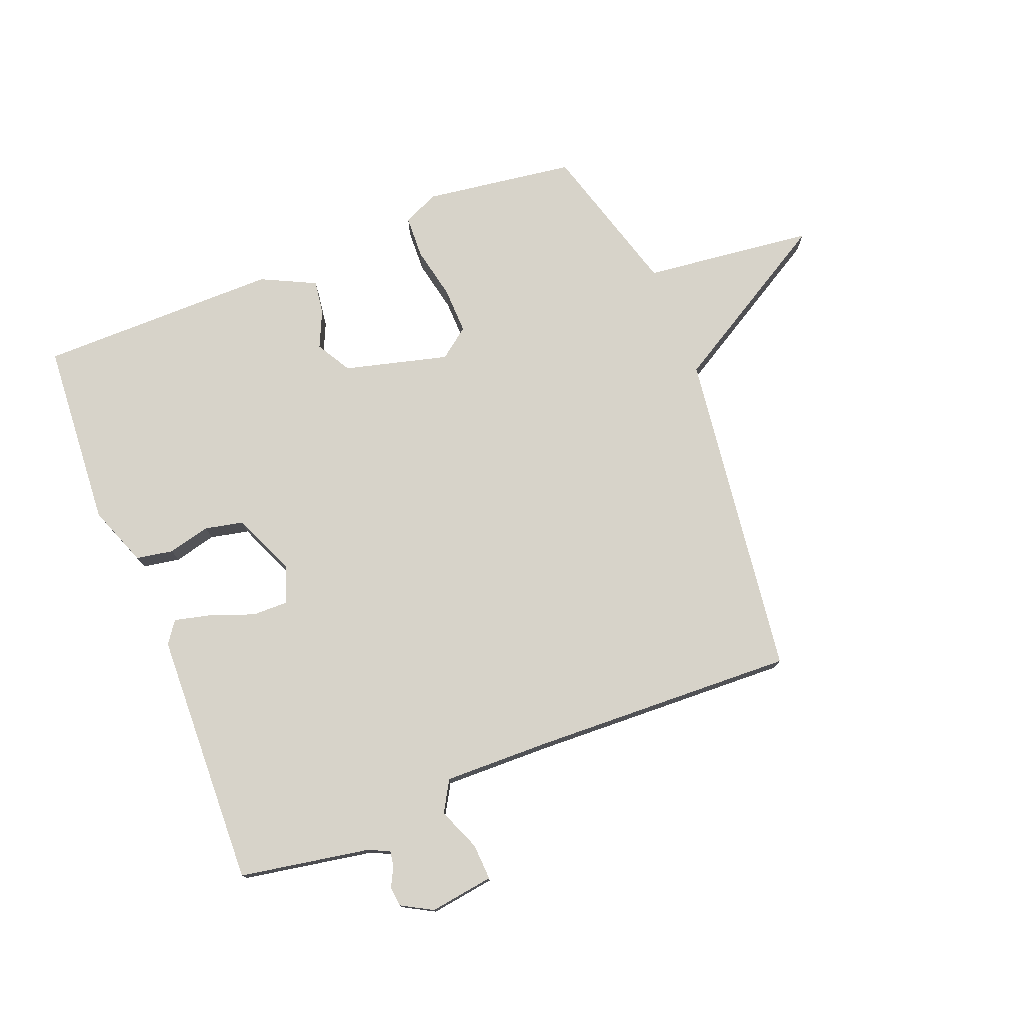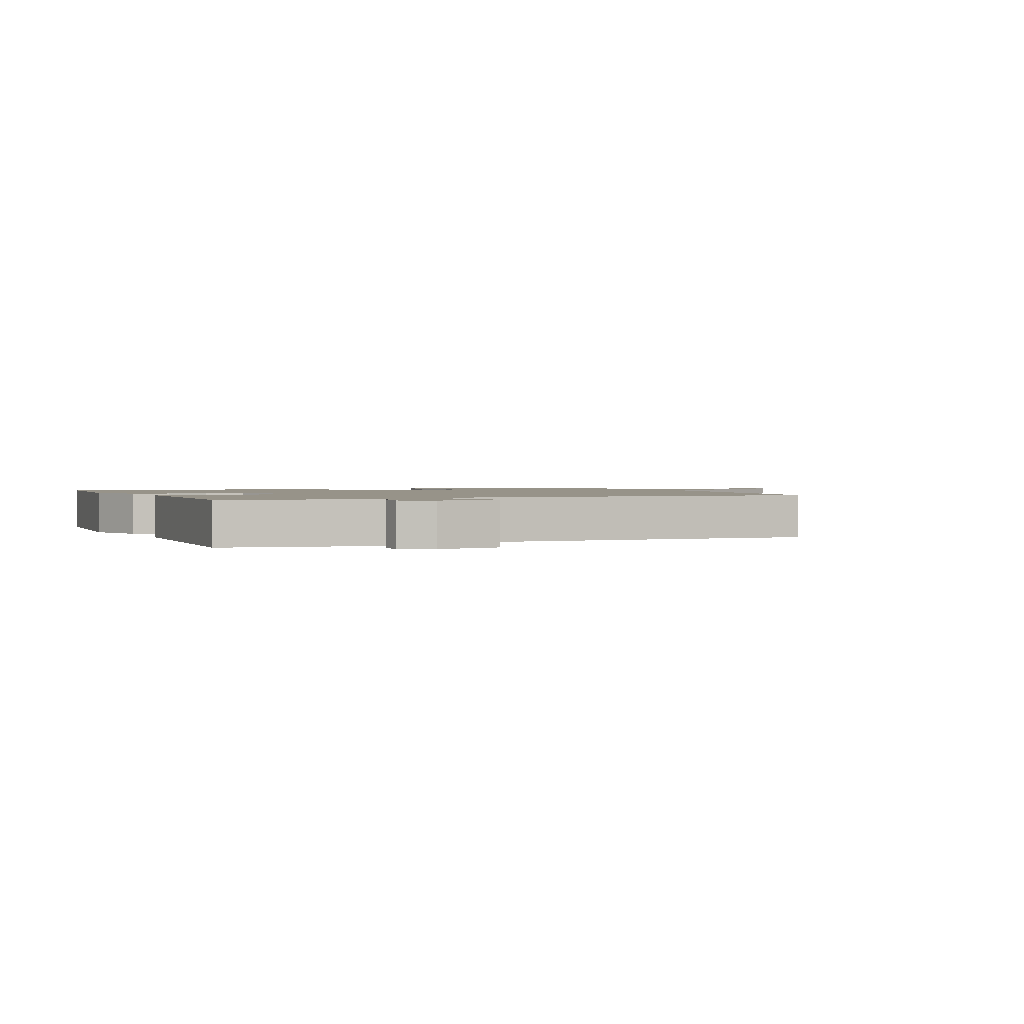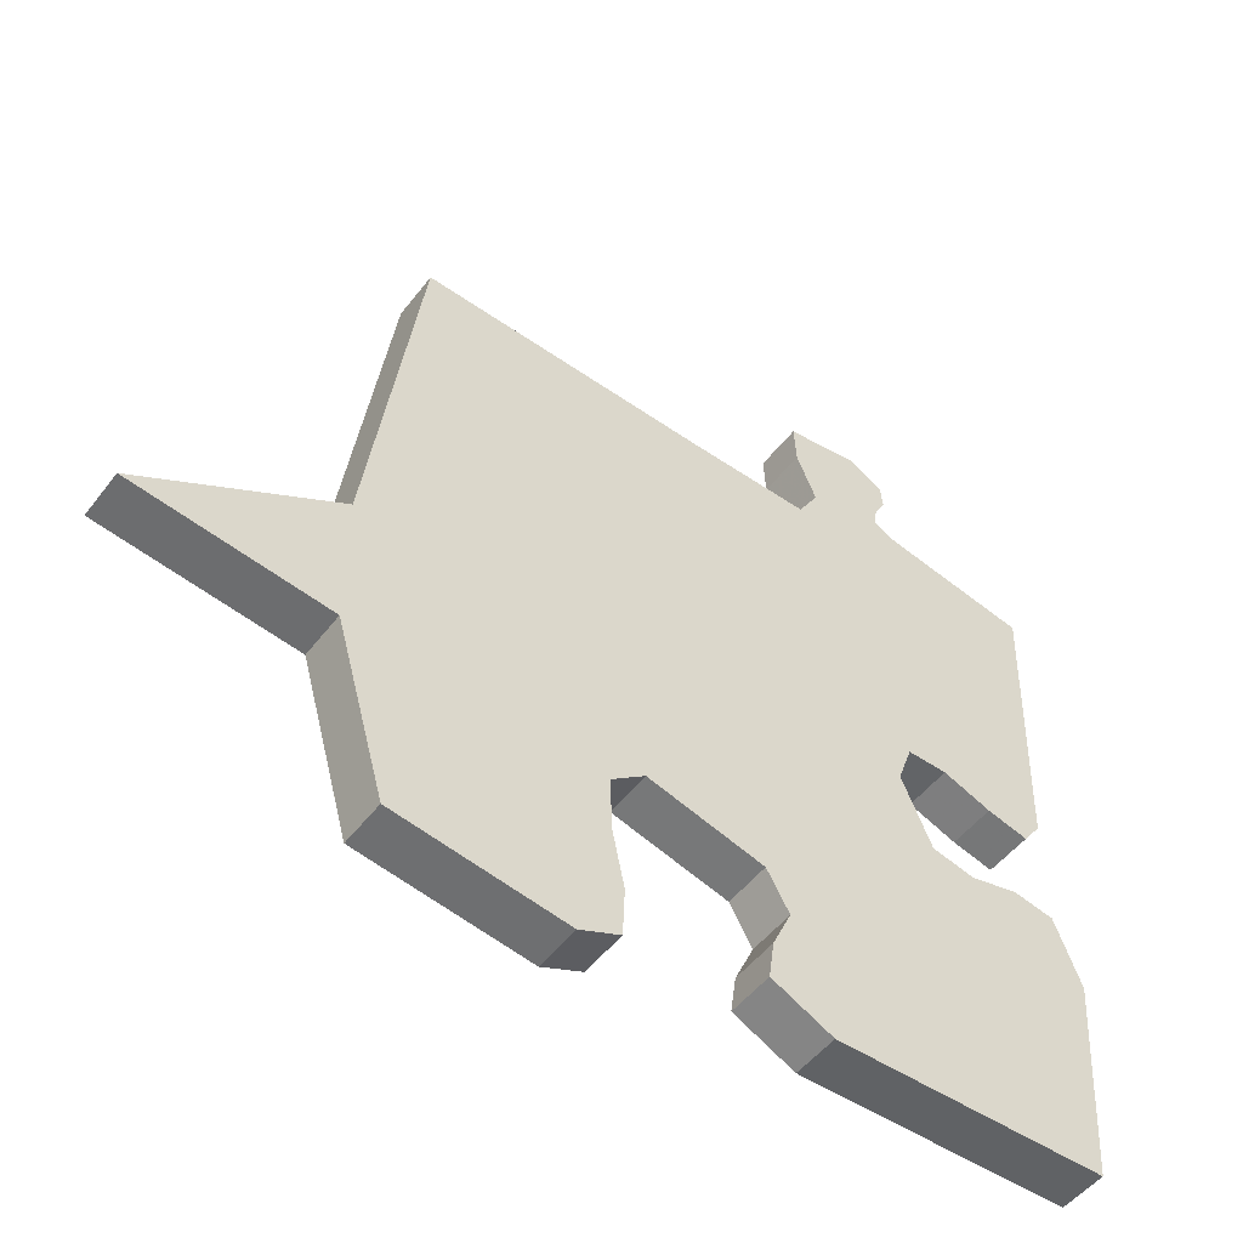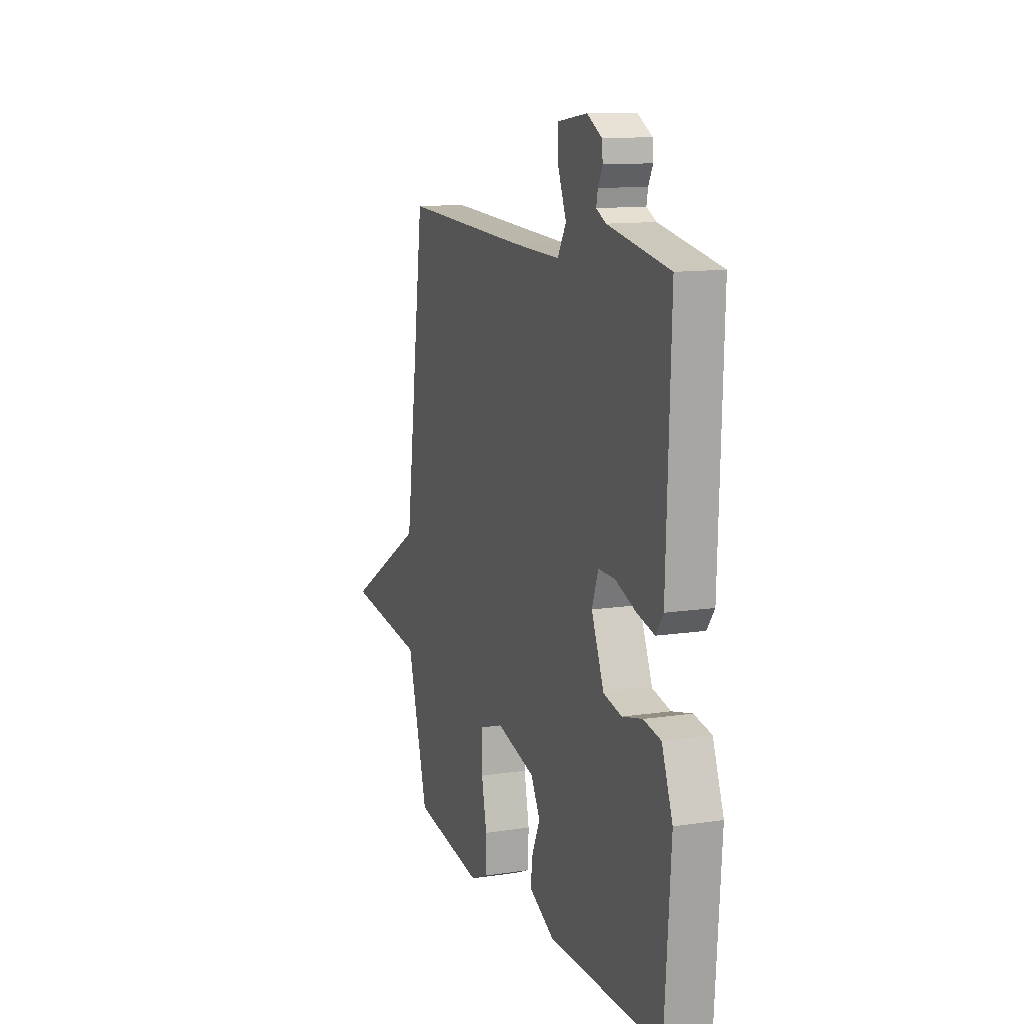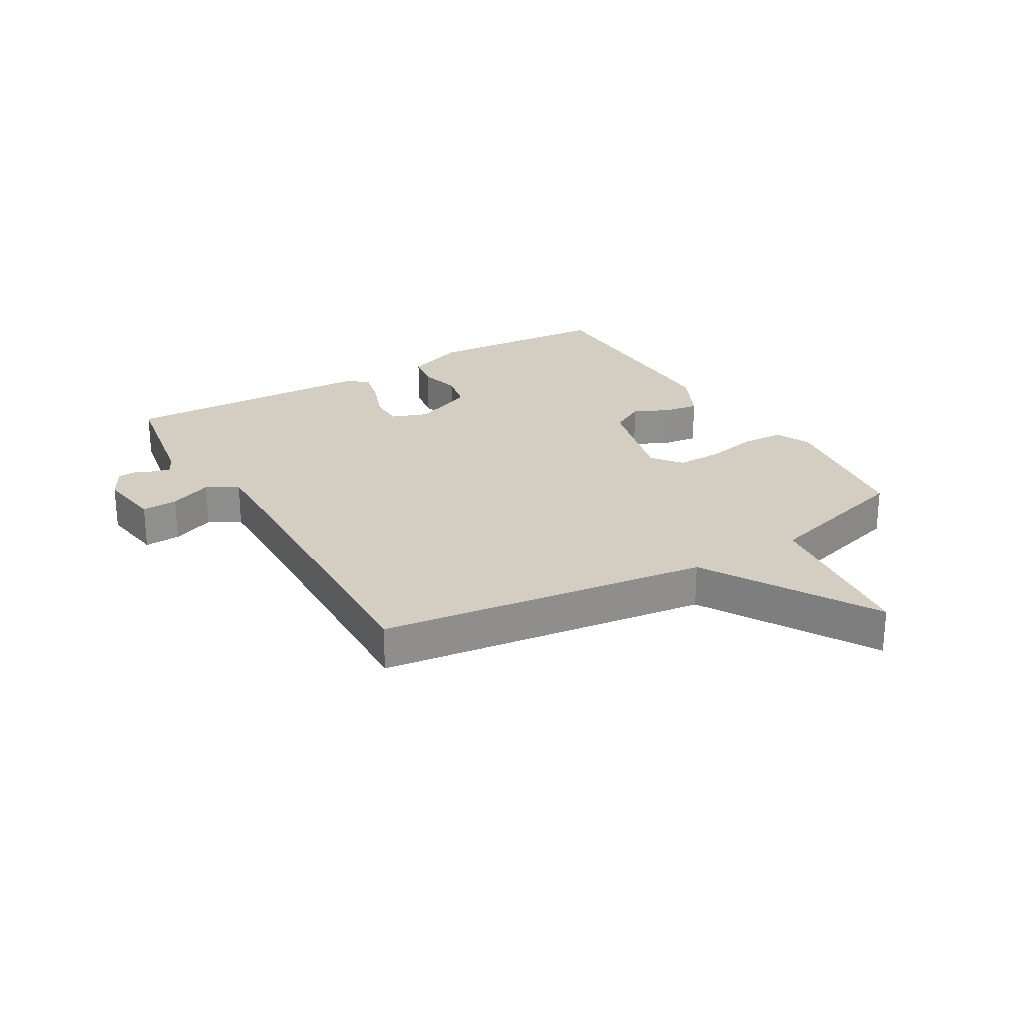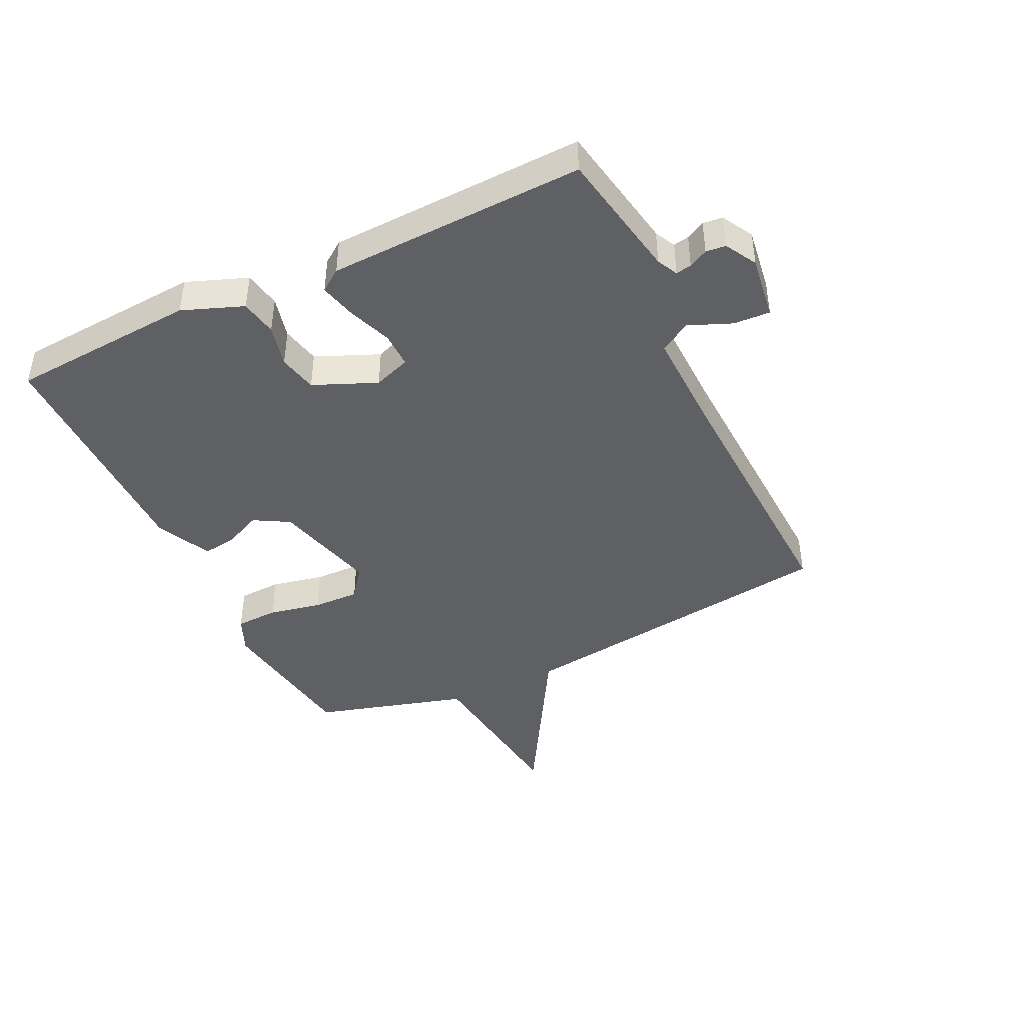
<metadata>
{"format":"obj","ext":"obj","renderer":"f3d","projection":"perspective","resolution":1024,"background":"white","views":[{"elev":76.3,"azim":-21.7,"up":"+Y"},{"elev":1.5,"azim":-23.6,"up":"+Y"},{"elev":-50.6,"azim":143.8,"up":"+Z"},{"elev":12.1,"azim":-109.8,"up":"+Z"},{"elev":25.1,"azim":59.3,"up":"+Y"},{"elev":-43.1,"azim":-64.4,"up":"+Y"}]}
</metadata>
<code>
v 0.5 0.07 0.5
v 0.573 0.07 -0.046
v 0.856 0.07 -0.212
v 0.573 0.07 -0.246
v 0.5 0.07 -0.5
v 0.251 0.07 -0.536
v 0.191 0.07 -0.51
v 0.188 0.07 -0.439
v 0.206 0.07 -0.352
v 0.208 0.07 -0.275
v 0.158 0.07 -0.237
v -0.014 0.07 -0.282
v -0.047 0.07 -0.34
v -0.019 0.07 -0.401
v -0.011 0.07 -0.457
v -0.101 0.07 -0.501
v -0.5 0.07 -0.5
v -0.522 0.07 -0.19
v -0.484 0.07 -0.09
v -0.423 0.07 -0.079
v -0.353 0.07 -0.096
v -0.289 0.07 -0.082
v -0.245 0.07 0.022
v -0.267 0.07 0.083
v -0.326 0.07 0.082
v -0.398 0.07 0.055
v -0.459 0.07 0.04
v -0.485 0.07 0.076
v -0.5 0.07 0.5
v -0.284 0.07 0.539
v -0.25 0.07 0.556
v -0.255 0.07 0.582
v -0.271 0.07 0.613
v -0.268 0.07 0.646
v -0.216 0.07 0.675
v -0.11 0.07 0.66
v -0.113 0.07 0.6
v -0.142 0.07 0.529
v -0.112 0.07 0.478
v 0.061 0.07 0.482
v 0.5 0 0.5
v 0.573 0 -0.046
v 0.856 0 -0.212
v 0.573 0 -0.246
v 0.5 0 -0.5
v 0.251 0 -0.536
v 0.191 0 -0.51
v 0.188 0 -0.439
v 0.206 0 -0.352
v 0.208 0 -0.275
v 0.158 0 -0.237
v -0.014 0 -0.282
v -0.047 0 -0.34
v -0.019 0 -0.401
v -0.011 0 -0.457
v -0.101 0 -0.501
v -0.5 0 -0.5
v -0.522 0 -0.19
v -0.484 0 -0.09
v -0.423 0 -0.079
v -0.353 0 -0.096
v -0.289 0 -0.082
v -0.245 0 0.022
v -0.267 0 0.083
v -0.326 0 0.082
v -0.398 0 0.055
v -0.459 0 0.04
v -0.485 0 0.076
v -0.5 0 0.5
v -0.284 0 0.539
v -0.25 0 0.556
v -0.255 0 0.582
v -0.271 0 0.613
v -0.268 0 0.646
v -0.216 0 0.675
v -0.11 0 0.66
v -0.113 0 0.6
v -0.142 0 0.529
v -0.112 0 0.478
v 0.061 0 0.482
f 36 37 38
f 35 36 38
f 34 35 38
f 33 34 38
f 32 33 38
f 31 32 38 39
f 30 31 39
f 29 30 39
f 28 29 39
f 27 28 39
f 26 27 39
f 25 26 39
f 24 25 39 40
f 19 20 21
f 18 19 21
f 17 18 21
f 16 17 21
f 15 16 21
f 14 15 21
f 13 14 21
f 12 13 21 22
f 11 12 22 23
f 7 8 9
f 6 7 9
f 5 6 9
f 4 5 9
f 4 9 10
f 4 10 11
f 3 4 11
f 2 3 11
f 23 24 40
f 11 23 40
f 2 11 40
f 1 2 40
f 78 77 76
f 78 76 75
f 78 75 74
f 78 74 73
f 78 73 72
f 79 78 72 71
f 79 71 70
f 79 70 69
f 79 69 68
f 79 68 67
f 79 67 66
f 79 66 65
f 80 79 65 64
f 61 60 59
f 61 59 58
f 61 58 57
f 61 57 56
f 61 56 55
f 61 55 54
f 61 54 53
f 62 61 53 52
f 63 62 52 51
f 49 48 47
f 49 47 46
f 49 46 45
f 49 45 44
f 50 49 44
f 51 50 44
f 51 44 43
f 51 43 42
f 80 64 63
f 80 63 51
f 80 51 42
f 80 42 41
f 1 41 42 2
f 2 42 43 3
f 3 43 44 4
f 4 44 45 5
f 5 45 46 6
f 6 46 47 7
f 7 47 48 8
f 8 48 49 9
f 9 49 50 10
f 10 50 51 11
f 11 51 52 12
f 12 52 53 13
f 13 53 54 14
f 14 54 55 15
f 15 55 56 16
f 16 56 57 17
f 17 57 58 18
f 18 58 59 19
f 19 59 60 20
f 20 60 61 21
f 21 61 62 22
f 22 62 63 23
f 23 63 64 24
f 24 64 65 25
f 25 65 66 26
f 26 66 67 27
f 27 67 68 28
f 28 68 69 29
f 29 69 70 30
f 30 70 71 31
f 31 71 72 32
f 32 72 73 33
f 33 73 74 34
f 34 74 75 35
f 35 75 76 36
f 36 76 77 37
f 37 77 78 38
f 38 78 79 39
f 39 79 80 40
f 40 80 41 1

</code>
